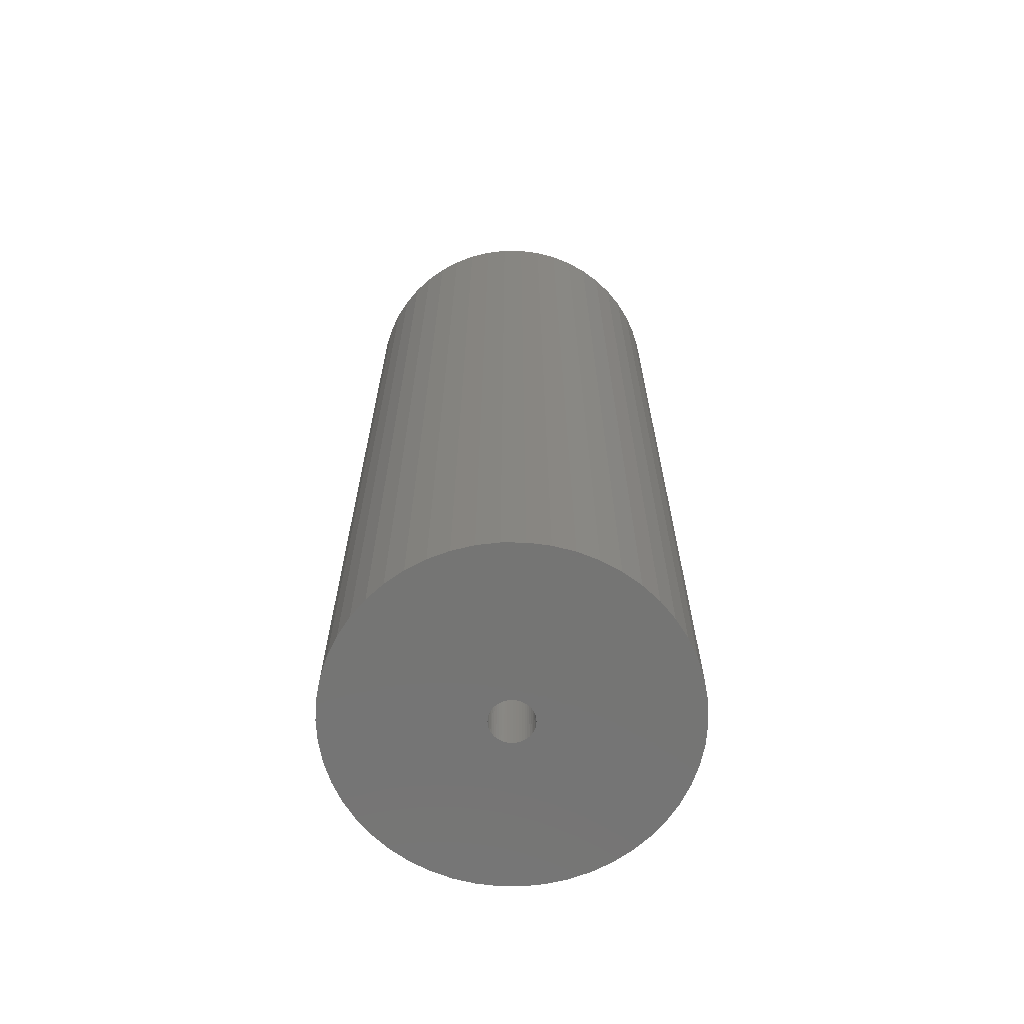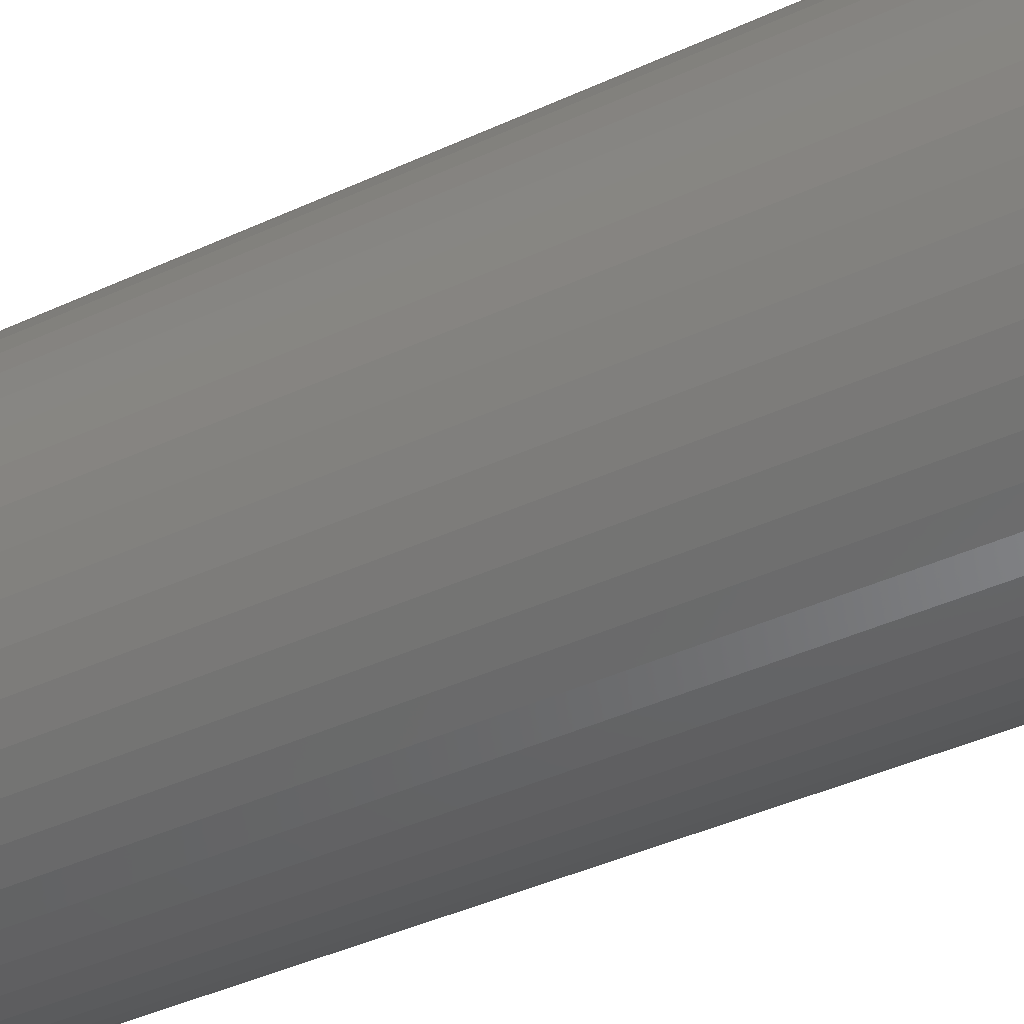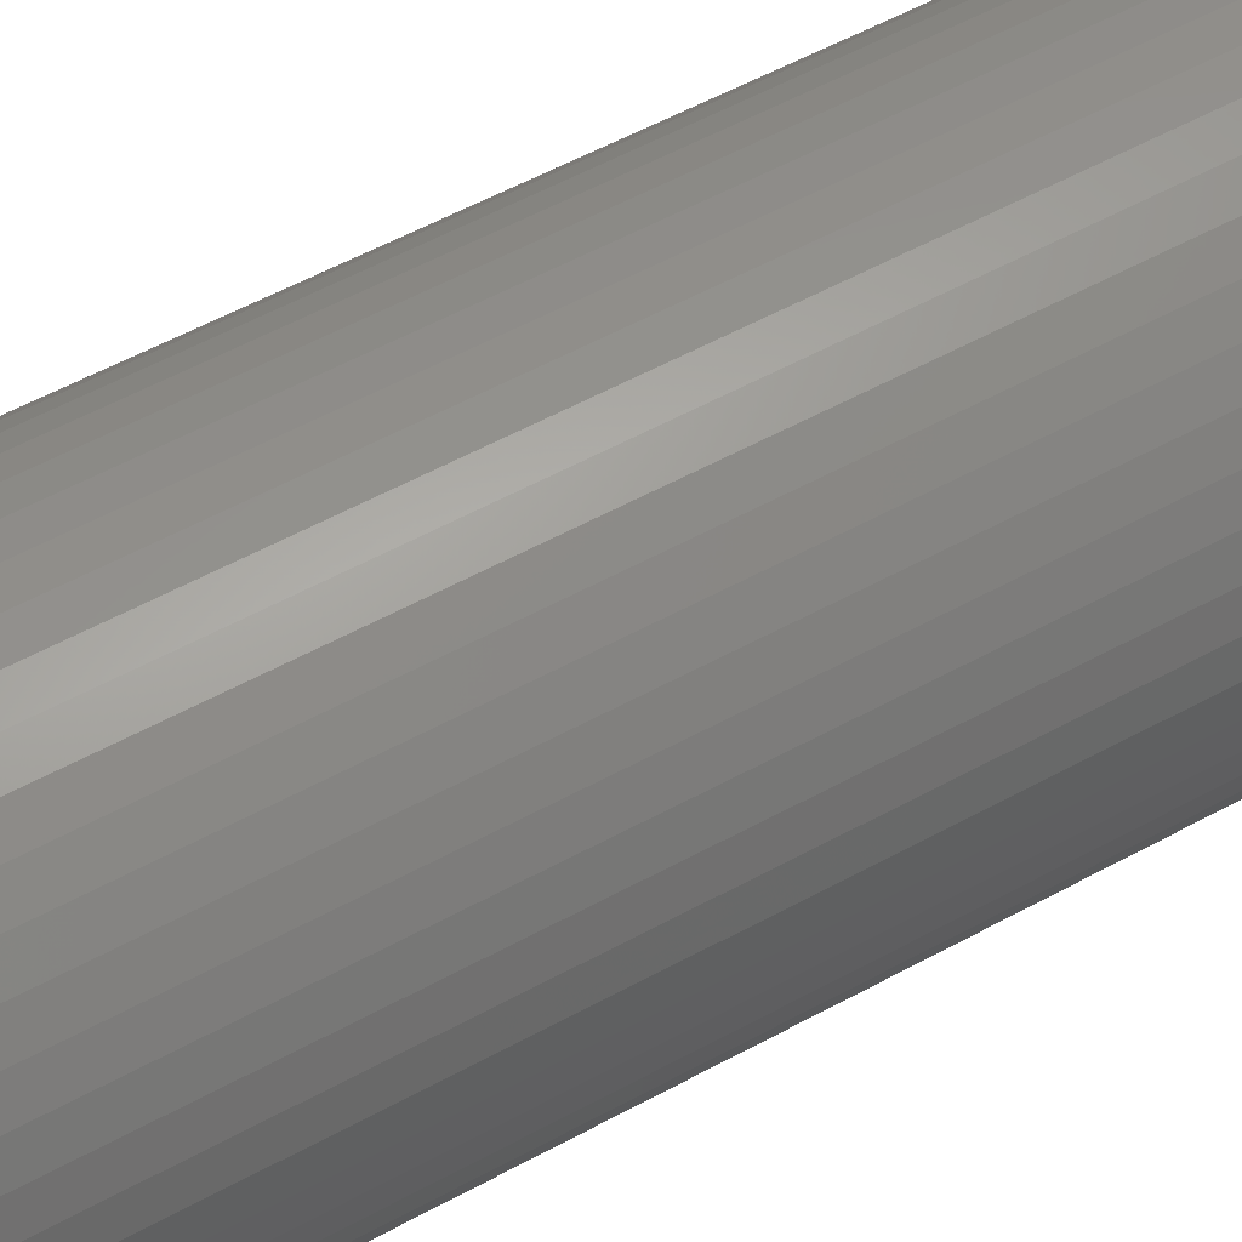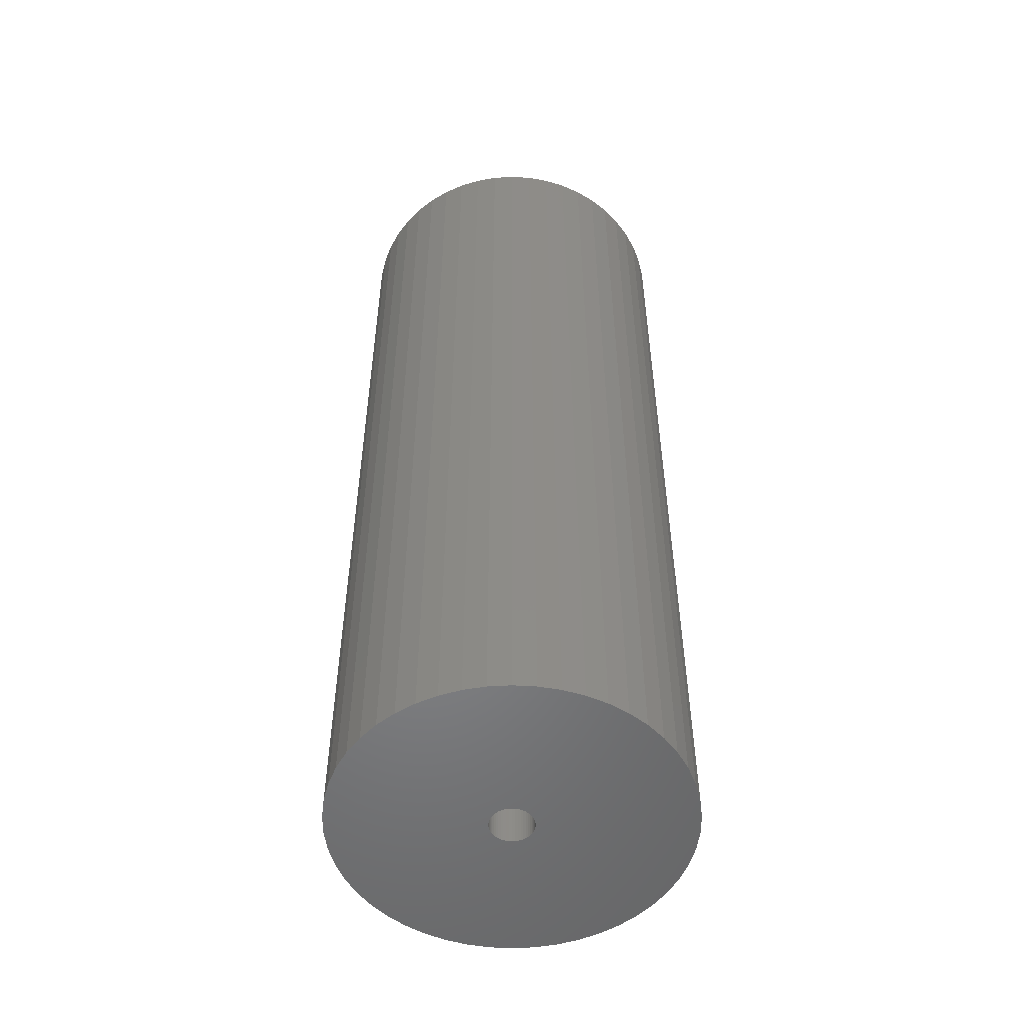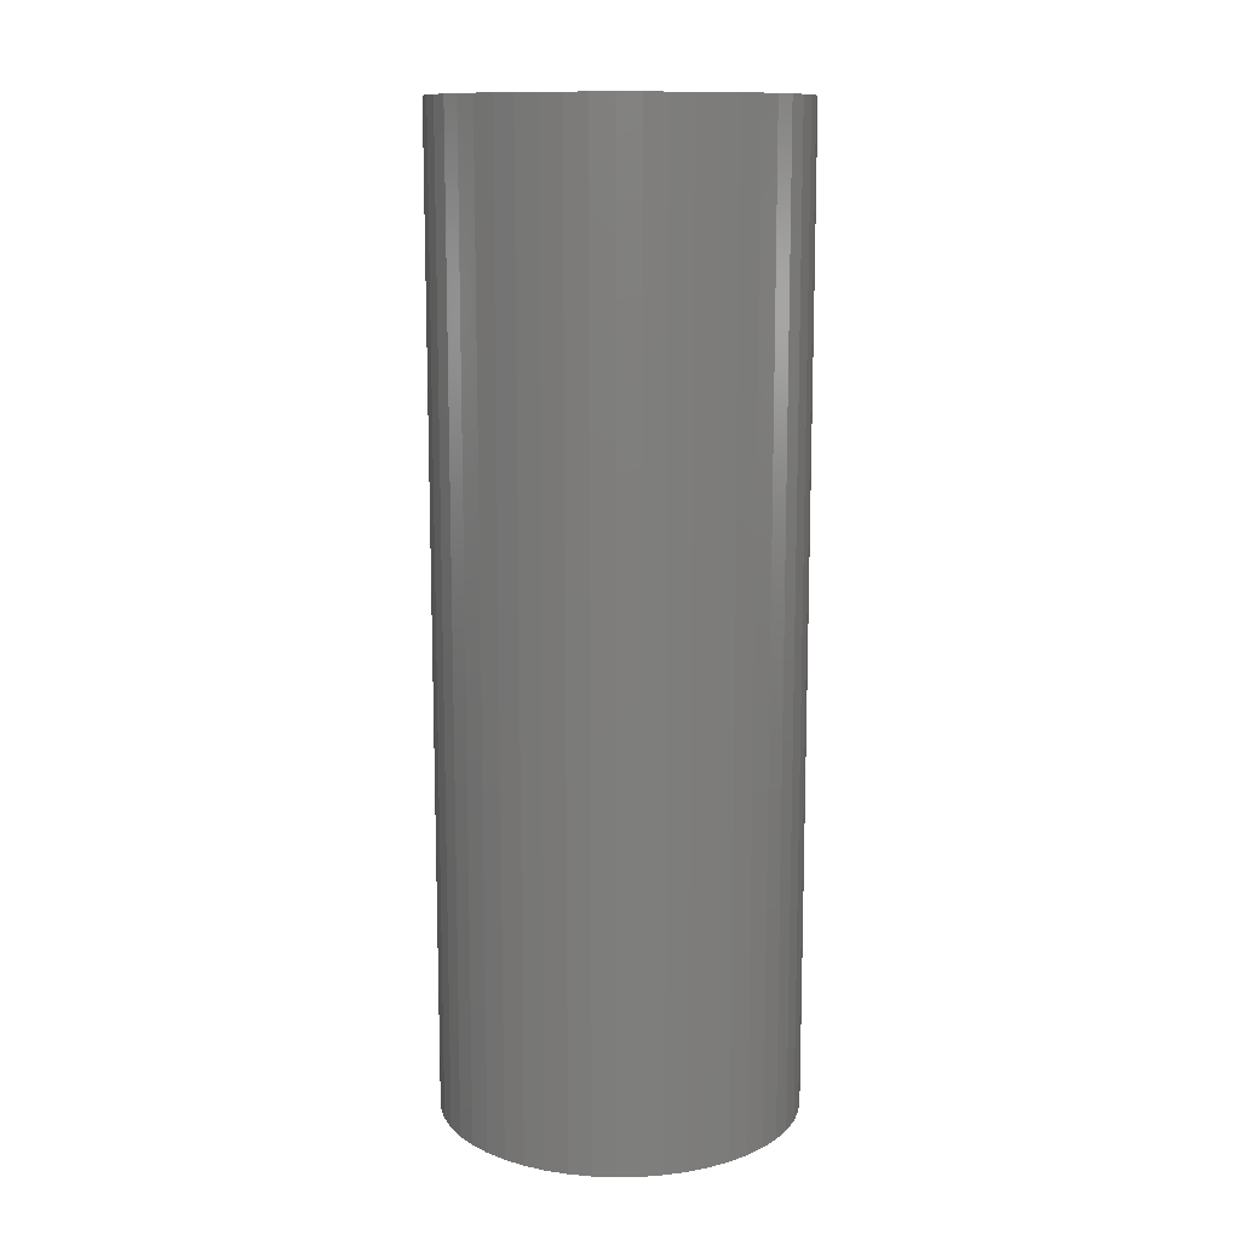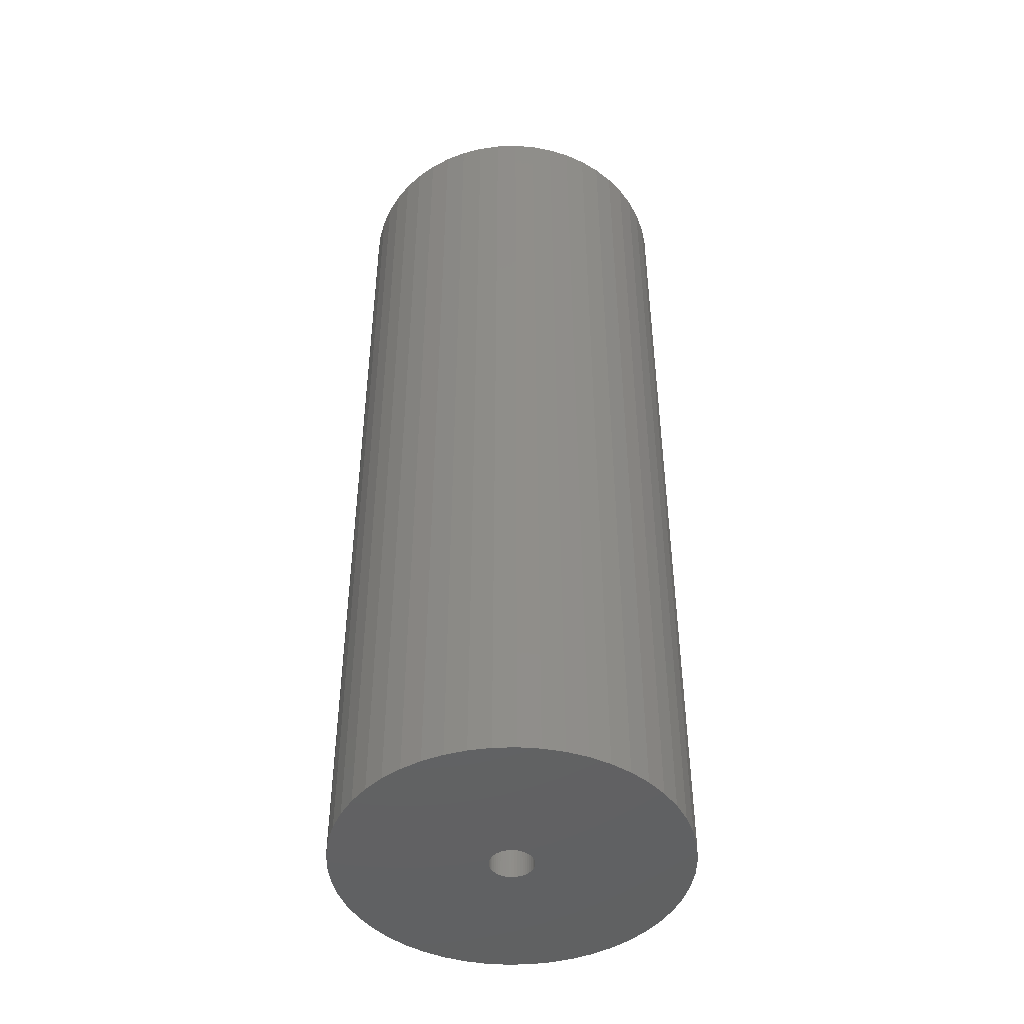
<metadata>
{"format":"stl","ext":"stl","renderer":"f3d","projection":"perspective","resolution":1024,"background":"white","views":[{"elev":-66.9,"azim":35.6,"up":"+Z"},{"elev":-39.4,"azim":120.3,"up":"+Y"},{"elev":55.8,"azim":-119.9,"up":"+Y"},{"elev":-52.6,"azim":90.0,"up":"+Z"},{"elev":12.1,"azim":-45.7,"up":"+Z"},{"elev":-45.8,"azim":-62.6,"up":"+Z"}]}
</metadata>
<code>
# stl→obj: 200 verts, 400 faces
v 16 0 43.5
v 15.87 2.005 -43.5
v 15.87 2.005 43.5
v 16 0 -43.5
v -16 0 -43.5
v -15.87 2.005 43.5
v -15.87 2.005 -43.5
v -16 0 43.5
v 1.005 15.97 -43.5
v -1.005 15.97 43.5
v 1.005 15.97 43.5
v -1.005 15.97 -43.5
v -1.005 -15.97 -43.5
v 1.005 -15.97 43.5
v -1.005 -15.97 43.5
v 1.005 -15.97 -43.5
v 11.66 10.95 -43.5
v 10.2 12.33 43.5
v 11.66 10.95 43.5
v 10.2 12.33 -43.5
v -10.2 12.33 -43.5
v -11.66 10.95 43.5
v -10.2 12.33 43.5
v -11.66 10.95 -43.5
v -4.944 15.22 -43.5
v -6.812 14.48 43.5
v -4.944 15.22 43.5
v -6.812 14.48 -43.5
v 14.88 5.89 43.5
v 14.02 7.708 -43.5
v 14.02 7.708 43.5
v 14.88 5.89 -43.5
v 6.812 14.48 -43.5
v 4.944 15.22 43.5
v 6.812 14.48 43.5
v 4.944 15.22 -43.5
v 2.998 15.72 43.5
v 2.998 15.72 -43.5
v 8.573 13.51 -43.5
v 8.573 13.51 43.5
v -14.88 5.89 -43.5
v -14.02 7.708 43.5
v -14.02 7.708 -43.5
v -14.88 5.89 43.5
v -15.5 3.979 -43.5
v -15.5 3.979 43.5
v -2.998 15.72 43.5
v -2.998 15.72 -43.5
v 2.998 -15.72 43.5
v 2.998 -15.72 -43.5
v 15.5 3.979 43.5
v 15.5 3.979 -43.5
v 12.94 9.405 43.5
v 12.94 9.405 -43.5
v -12.94 9.405 43.5
v -12.94 9.405 -43.5
v 2 0 43.5
v 1.984 0.2507 43.5
v 15.87 -2.005 43.5
v 1.937 0.4974 43.5
v 1.984 -0.2507 43.5
v 1.86 0.7362 43.5
v 15.5 -3.979 43.5
v 1.753 0.9635 43.5
v 1.937 -0.4974 43.5
v 1.618 1.176 43.5
v 14.88 -5.89 43.5
v 1.458 1.369 43.5
v 1.86 -0.7362 43.5
v 1.275 1.541 43.5
v 14.02 -7.708 43.5
v 1.072 1.689 43.5
v 1.753 -0.9635 43.5
v 0.8516 1.81 43.5
v 12.94 -9.405 43.5
v 0.618 1.902 43.5
v 1.618 -1.176 43.5
v 11.66 -10.95 43.5
v 0.3748 1.965 43.5
v 0.1256 1.996 43.5
v -0.1256 1.996 43.5
v -0.3748 1.965 43.5
v -0.618 1.902 43.5
v -0.8516 1.81 43.5
v -1.072 1.689 43.5
v -8.573 13.51 43.5
v -1.275 1.541 43.5
v -1.458 1.369 43.5
v -1.618 1.176 43.5
v 1.458 -1.369 43.5
v 10.2 -12.33 43.5
v 1.275 -1.541 43.5
v 8.573 -13.51 43.5
v 1.072 -1.689 43.5
v 6.812 -14.48 43.5
v 0.8516 -1.81 43.5
v 4.944 -15.22 43.5
v 0.618 -1.902 43.5
v 0.3748 -1.965 43.5
v 0.1256 -1.996 43.5
v -0.1256 -1.996 43.5
v -0.3748 -1.965 43.5
v -2.998 -15.72 43.5
v -0.618 -1.902 43.5
v -4.944 -15.22 43.5
v -0.8516 -1.81 43.5
v -6.812 -14.48 43.5
v -1.072 -1.689 43.5
v -8.573 -13.51 43.5
v -1.275 -1.541 43.5
v -10.2 -12.33 43.5
v -1.458 -1.369 43.5
v -11.66 -10.95 43.5
v -1.618 -1.176 43.5
v -12.94 -9.405 43.5
v -1.753 -0.9635 43.5
v -14.02 -7.708 43.5
v -1.86 -0.7362 43.5
v -14.88 -5.89 43.5
v -1.937 -0.4974 43.5
v -15.5 -3.979 43.5
v -1.984 -0.2507 43.5
v -15.87 -2.005 43.5
v -2 0 43.5
v -1.753 0.9635 43.5
v -1.86 0.7362 43.5
v -1.937 0.4974 43.5
v -1.984 0.2507 43.5
v -8.573 13.51 -43.5
v 15.87 -2.005 -43.5
v 14.88 -5.89 -43.5
v 14.02 -7.708 -43.5
v -11.66 -10.95 -43.5
v -10.2 -12.33 -43.5
v -14.02 -7.708 -43.5
v -14.88 -5.89 -43.5
v -12.94 -9.405 -43.5
v 2 0 -43.5
v 1.984 -0.2507 -43.5
v 15.5 -3.979 -43.5
v 1.937 -0.4974 -43.5
v 1.984 0.2507 -43.5
v 1.86 -0.7362 -43.5
v 1.753 -0.9635 -43.5
v 12.94 -9.405 -43.5
v 1.937 0.4974 -43.5
v 1.618 -1.176 -43.5
v 11.66 -10.95 -43.5
v 1.458 -1.369 -43.5
v 10.2 -12.33 -43.5
v 1.86 0.7362 -43.5
v 1.275 -1.541 -43.5
v 8.573 -13.51 -43.5
v 1.072 -1.689 -43.5
v 6.812 -14.48 -43.5
v 1.753 0.9635 -43.5
v 0.8516 -1.81 -43.5
v 4.944 -15.22 -43.5
v 0.618 -1.902 -43.5
v 1.618 1.176 -43.5
v 0.3748 -1.965 -43.5
v 0.1256 -1.996 -43.5
v -0.1256 -1.996 -43.5
v -0.3748 -1.965 -43.5
v -2.998 -15.72 -43.5
v -0.618 -1.902 -43.5
v -4.944 -15.22 -43.5
v -0.8516 -1.81 -43.5
v -6.812 -14.48 -43.5
v -1.072 -1.689 -43.5
v -8.573 -13.51 -43.5
v -1.275 -1.541 -43.5
v -1.458 -1.369 -43.5
v -1.618 -1.176 -43.5
v 1.458 1.369 -43.5
v 1.275 1.541 -43.5
v 1.072 1.689 -43.5
v 0.8516 1.81 -43.5
v 0.618 1.902 -43.5
v 0.3748 1.965 -43.5
v 0.1256 1.996 -43.5
v -0.1256 1.996 -43.5
v -0.3748 1.965 -43.5
v -0.618 1.902 -43.5
v -0.8516 1.81 -43.5
v -1.072 1.689 -43.5
v -1.275 1.541 -43.5
v -1.458 1.369 -43.5
v -1.618 1.176 -43.5
v -1.753 0.9635 -43.5
v -1.86 0.7362 -43.5
v -1.937 0.4974 -43.5
v -1.984 0.2507 -43.5
v -2 0 -43.5
v -1.753 -0.9635 -43.5
v -1.86 -0.7362 -43.5
v -1.937 -0.4974 -43.5
v -15.5 -3.979 -43.5
v -1.984 -0.2507 -43.5
v -15.87 -2.005 -43.5
f 1 2 3
f 2 1 4
f 5 6 7
f 6 5 8
f 9 10 11
f 10 9 12
f 13 14 15
f 14 13 16
f 17 18 19
f 18 17 20
f 21 22 23
f 22 21 24
f 25 26 27
f 26 25 28
f 29 30 31
f 30 29 32
f 33 34 35
f 34 33 36
f 36 37 34
f 37 36 38
f 39 35 40
f 35 39 33
f 41 42 43
f 42 41 44
f 45 44 41
f 44 45 46
f 12 47 10
f 47 12 48
f 16 49 14
f 49 16 50
f 51 32 29
f 32 51 52
f 3 52 51
f 52 3 2
f 53 17 19
f 17 53 54
f 31 54 53
f 54 31 30
f 38 11 37
f 11 38 9
f 20 40 18
f 40 20 39
f 43 55 56
f 55 43 42
f 56 22 24
f 22 56 55
f 7 46 45
f 46 7 6
f 57 1 3
f 58 3 51
f 1 57 59
f 60 51 29
f 61 59 57
f 62 29 31
f 59 61 63
f 64 31 53
f 65 63 61
f 66 53 19
f 63 65 67
f 68 19 18
f 69 67 65
f 70 18 40
f 67 69 71
f 72 40 35
f 73 71 69
f 74 35 34
f 71 73 75
f 76 34 37
f 77 75 73
f 75 77 78
f 3 58 57
f 51 60 58
f 29 62 60
f 31 64 62
f 53 66 64
f 19 68 66
f 18 70 68
f 40 72 70
f 79 37 11
f 35 74 72
f 34 76 74
f 37 79 76
f 11 80 79
f 11 81 80
f 10 81 11
f 81 10 82
f 47 82 10
f 82 47 83
f 27 83 47
f 83 27 84
f 26 84 27
f 84 26 85
f 86 85 26
f 85 86 87
f 23 87 86
f 87 23 88
f 22 88 23
f 88 22 89
f 90 78 77
f 78 90 91
f 92 91 90
f 91 92 93
f 94 93 92
f 93 94 95
f 96 95 94
f 95 96 97
f 98 97 96
f 97 98 49
f 99 49 98
f 49 99 14
f 100 14 99
f 101 14 100
f 15 101 102
f 103 102 104
f 105 104 106
f 101 15 14
f 107 106 108
f 109 108 110
f 111 110 112
f 113 112 114
f 115 114 116
f 117 116 118
f 119 118 120
f 121 120 122
f 123 122 124
f 55 89 22
f 102 103 15
f 89 55 125
f 104 105 103
f 42 125 55
f 106 107 105
f 125 42 126
f 108 109 107
f 44 126 42
f 110 111 109
f 126 44 127
f 112 113 111
f 46 127 44
f 114 115 113
f 127 46 128
f 116 117 115
f 6 128 46
f 118 119 117
f 128 6 124
f 120 121 119
f 8 124 6
f 122 123 121
f 124 8 123
f 28 86 26
f 86 28 129
f 129 23 86
f 23 129 21
f 48 27 47
f 27 48 25
f 59 4 1
f 4 59 130
f 71 131 67
f 131 71 132
f 133 111 113
f 111 133 134
f 135 119 136
f 119 135 117
f 137 117 135
f 117 137 115
f 138 4 130
f 139 130 140
f 4 138 2
f 141 140 131
f 142 2 138
f 143 131 132
f 2 142 52
f 144 132 145
f 146 52 142
f 147 145 148
f 52 146 32
f 149 148 150
f 151 32 146
f 152 150 153
f 32 151 30
f 154 153 155
f 156 30 151
f 157 155 158
f 30 156 54
f 159 158 50
f 160 54 156
f 54 160 17
f 130 139 138
f 140 141 139
f 131 143 141
f 132 144 143
f 145 147 144
f 148 149 147
f 150 152 149
f 153 154 152
f 161 50 16
f 155 157 154
f 158 159 157
f 50 161 159
f 16 162 161
f 16 163 162
f 13 163 16
f 163 13 164
f 165 164 13
f 164 165 166
f 167 166 165
f 166 167 168
f 169 168 167
f 168 169 170
f 171 170 169
f 170 171 172
f 134 172 171
f 172 134 173
f 133 173 134
f 173 133 174
f 175 17 160
f 17 175 20
f 176 20 175
f 20 176 39
f 177 39 176
f 39 177 33
f 178 33 177
f 33 178 36
f 179 36 178
f 36 179 38
f 180 38 179
f 38 180 9
f 181 9 180
f 182 9 181
f 12 182 183
f 48 183 184
f 25 184 185
f 182 12 9
f 28 185 186
f 129 186 187
f 21 187 188
f 24 188 189
f 56 189 190
f 43 190 191
f 41 191 192
f 45 192 193
f 7 193 194
f 137 174 133
f 183 48 12
f 174 137 195
f 184 25 48
f 135 195 137
f 185 28 25
f 195 135 196
f 186 129 28
f 136 196 135
f 187 21 129
f 196 136 197
f 188 24 21
f 198 197 136
f 189 56 24
f 197 198 199
f 190 43 56
f 200 199 198
f 191 41 43
f 199 200 194
f 192 45 41
f 5 194 200
f 193 7 45
f 194 5 7
f 155 93 95
f 93 155 153
f 67 140 63
f 140 67 131
f 133 115 137
f 115 133 113
f 136 121 198
f 121 136 119
f 150 78 91
f 78 150 148
f 158 95 97
f 95 158 155
f 50 97 49
f 97 50 158
f 63 130 59
f 130 63 140
f 75 132 71
f 132 75 145
f 78 145 75
f 145 78 148
f 165 15 103
f 15 165 13
f 169 105 107
f 105 169 167
f 167 103 105
f 103 167 165
f 198 123 200
f 123 198 121
f 200 8 5
f 8 200 123
f 153 91 93
f 91 153 150
f 171 107 109
f 107 171 169
f 134 109 111
f 109 134 171
f 127 191 126
f 191 127 192
f 156 66 160
f 66 156 64
f 179 74 76
f 74 179 178
f 185 83 84
f 83 185 184
f 126 190 125
f 190 126 191
f 139 57 138
f 57 139 61
f 157 98 96
f 98 157 159
f 176 68 70
f 68 176 175
f 182 80 81
f 80 182 181
f 177 70 72
f 70 177 176
f 89 188 88
f 188 89 189
f 186 84 85
f 84 186 185
f 187 85 87
f 85 187 186
f 138 58 142
f 58 138 57
f 154 96 94
f 96 154 157
f 144 69 143
f 69 144 73
f 159 99 98
f 99 159 161
f 160 68 175
f 68 160 66
f 180 76 79
f 76 180 179
f 181 79 80
f 79 181 180
f 178 72 74
f 72 178 177
f 124 193 128
f 193 124 194
f 128 192 127
f 192 128 193
f 125 189 89
f 189 125 190
f 183 81 82
f 81 183 182
f 184 82 83
f 82 184 183
f 188 87 88
f 87 188 187
f 141 61 139
f 61 141 65
f 149 77 147
f 77 149 90
f 147 73 144
f 73 147 77
f 161 100 99
f 100 161 162
f 151 64 156
f 64 151 62
f 146 62 151
f 62 146 60
f 142 60 146
f 60 142 58
f 162 101 100
f 101 162 163
f 168 108 106
f 108 168 170
f 122 194 124
f 194 122 199
f 118 197 120
f 197 118 196
f 116 196 118
f 196 116 195
f 152 94 92
f 94 152 154
f 149 92 90
f 92 149 152
f 143 65 141
f 65 143 69
f 172 112 110
f 112 172 173
f 163 102 101
f 102 163 164
f 164 104 102
f 104 164 166
f 170 110 108
f 110 170 172
f 120 199 122
f 199 120 197
f 112 174 114
f 174 112 173
f 114 195 116
f 195 114 174
f 166 106 104
f 106 166 168

</code>
